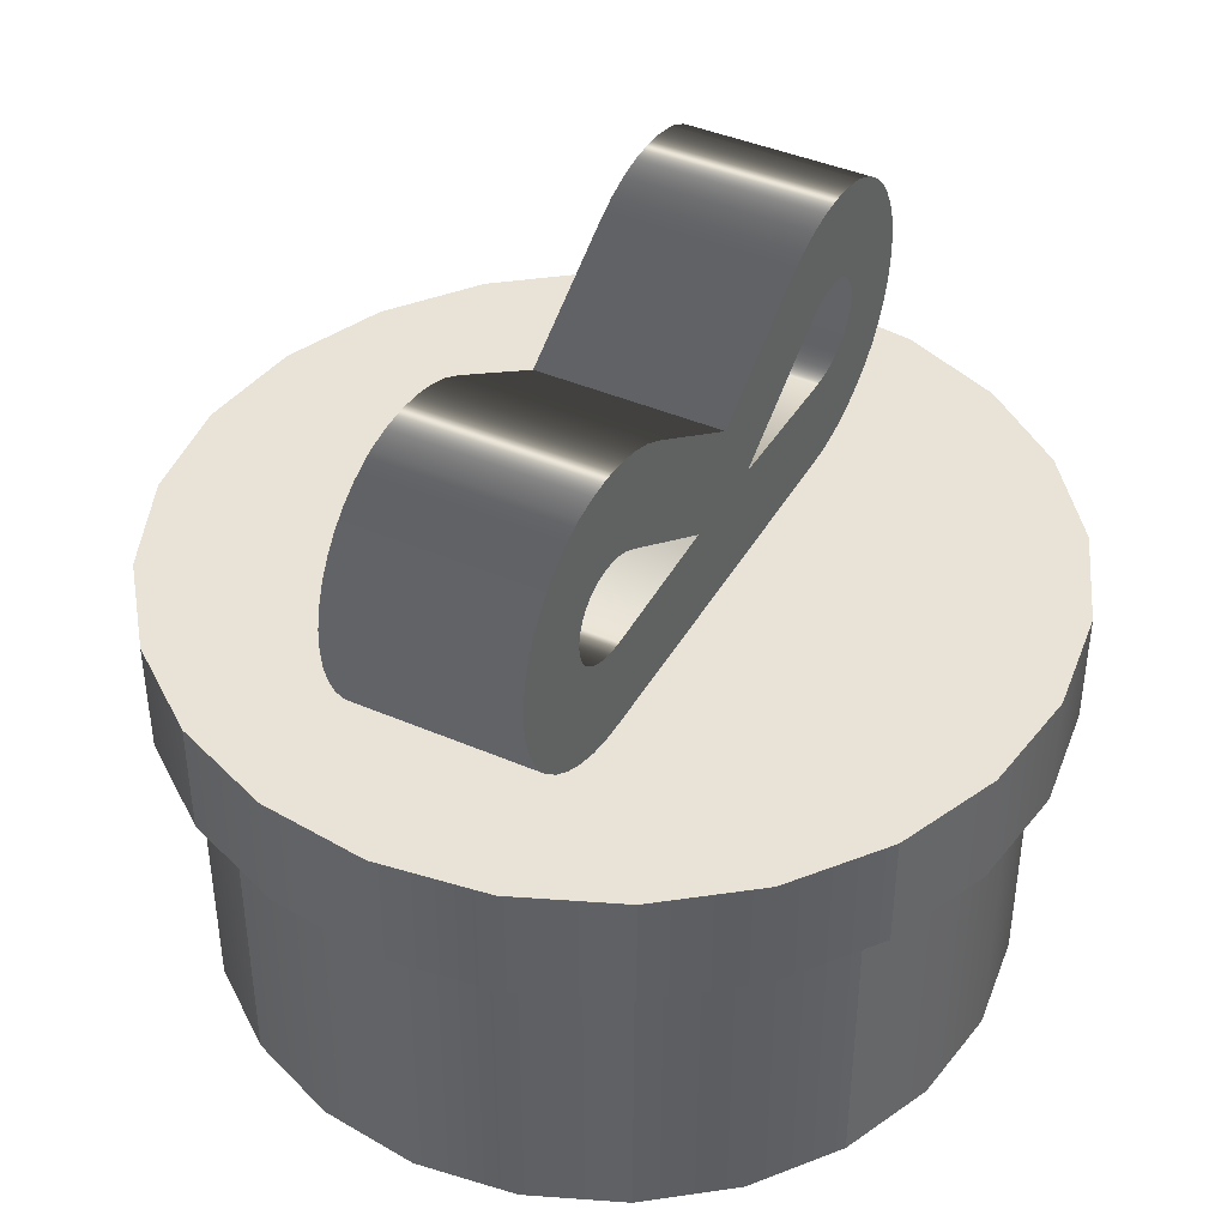
<metadata>
{"format":"obj","ext":"obj","renderer":"f3d","projection":"perspective","resolution":1024,"background":"white","views":[{"elev":41.9,"azim":162.5,"up":"+Y"}]}
</metadata>
<code>
g presentGreenRound
v 0.1656 0.1329 0
v 0.16 0.1329 0.04286
v 0.16 0.1329 -0.04286
v 0.1434 0.1329 -0.0828
v 0.1434 0.1329 0.0828
v 0.1331 0.1329 0
v 0.1286 0.1329 -0.03446
v 0.1171 0.1329 -0.1171
v 0.1153 0.1329 -0.06657
v 0.0828 0.1329 -0.1434
v 0.09415 0.1329 -0.09415
v 0.06657 0.1329 -0.1153
v 0.04286 0.1329 -0.16
v 0.03446 0.1329 -0.1286
v 0 0.1329 -0.1656
v 0 0.1329 -0.1331
v -0.04286 0.1329 -0.16
v -0.03446 0.1329 -0.1286
v -0.06657 0.1329 -0.1153
v -0.0828 0.1329 -0.1434
v -0.09415 0.1329 -0.09415
v -0.1171 0.1329 -0.1171
v -0.1153 0.1329 -0.06657
v -0.1286 0.1329 -0.03446
v -0.1434 0.1329 -0.0828
v -0.1331 0.1329 0
v -0.1434 0.1329 0.0828
v -0.1286 0.1329 0.03446
v -0.1171 0.1329 0.1171
v -0.1153 0.1329 0.06657
v -0.09415 0.1329 0.09415
v -0.0828 0.1329 0.1434
v -0.06657 0.1329 0.1153
v -0.04286 0.1329 0.16
v -0.03446 0.1329 0.1286
v 0 0.1329 0.1656
v 0 0.1329 0.1331
v 0.03446 0.1329 0.1286
v 0.04286 0.1329 0.16
v 0.06657 0.1329 0.1153
v 0.0828 0.1329 0.1434
v 0.09415 0.1329 0.09415
v 0.1153 0.1329 0.06657
v 0.1171 0.1329 0.1171
v 0.1286 0.1329 0.03446
v -0.16 0.1329 -0.04286
v -0.16 0.1329 0.04286
v -0.1656 0.1329 0
v 0.1656 0 0
v 0.16 0 -0.04286
v 0.16 0 0.04286
v 0.1434 0 0.0828
v 0.1434 0 -0.0828
v 0.1171 0 0.1171
v 0.1171 0 -0.1171
v 0.0828 0 0.1434
v 0.0828 0 -0.1434
v 0.04286 0 0.16
v 0.04286 0 -0.16
v 0 0 0.1656
v 0 0 -0.1656
v -0.04286 0 0.16
v -0.04286 0 -0.16
v -0.0828 0 0.1434
v -0.0828 0 -0.1434
v -0.1171 0 0.1171
v -0.1171 0 -0.1171
v -0.1434 0 0.0828
v -0.1434 0 -0.0828
v -0.16 0 0.04286
v -0.16 0 -0.04286
v -0.1656 0 0
v 0.1331 0.006776 0
v 0.1286 0.006776 0.03446
v 0.1286 0.006776 -0.03446
v 0.1153 0.006776 -0.06657
v 0.1153 0.006776 0.06657
v 0.09415 0.006776 -0.09415
v 0.09415 0.006776 0.09415
v 0.06657 0.006776 -0.1153
v 0.06657 0.006776 0.1153
v 0.03446 0.006776 -0.1286
v 0.03446 0.006776 0.1286
v 0 0.006776 -0.1331
v 0 0.006776 0.1331
v -0.03446 0.006776 -0.1286
v -0.03446 0.006776 0.1286
v -0.06657 0.006776 -0.1153
v -0.06657 0.006776 0.1153
v -0.09415 0.006776 -0.09415
v -0.09415 0.006776 0.09415
v -0.1153 0.006776 -0.06657
v -0.1153 0.006776 0.06657
v -0.1286 0.006776 -0.03446
v -0.1286 0.006776 0.03446
v -0.1331 0.006776 0
f 3 2 1
f 2 3 4
f 2 4 5
f 5 4 6
f 6 4 7
f 7 4 8
f 7 8 9
f 9 8 10
f 9 10 11
f 11 10 12
f 12 10 13
f 12 13 14
f 14 13 15
f 14 15 16
f 16 15 17
f 16 17 18
f 18 17 19
f 19 17 20
f 19 20 21
f 21 20 22
f 21 22 23
f 23 22 24
f 24 22 25
f 24 25 26
f 27 26 25
f 27 28 26
f 29 28 27
f 29 30 28
f 29 31 30
f 32 31 29
f 32 33 31
f 34 33 32
f 34 35 33
f 36 35 34
f 36 37 35
f 36 38 37
f 39 38 36
f 39 40 38
f 41 40 39
f 41 42 40
f 41 43 42
f 44 43 41
f 44 45 43
f 5 45 44
f 45 5 6
f 27 25 46
f 27 46 47
f 47 46 48
f 51 50 49
f 50 51 52
f 50 52 53
f 53 52 54
f 53 54 55
f 55 54 56
f 55 56 57
f 57 56 58
f 57 58 59
f 59 58 60
f 59 60 61
f 61 60 62
f 61 62 63
f 63 62 64
f 63 64 65
f 65 64 66
f 65 66 67
f 67 66 68
f 67 68 69
f 69 68 70
f 69 70 71
f 71 70 72
f 44 56 54
f 56 44 41
f 4 55 8
f 55 4 53
f 3 53 4
f 53 3 50
f 5 51 2
f 51 5 52
f 20 63 65
f 63 20 17
f 44 52 5
f 52 44 54
f 22 65 67
f 65 22 20
f 68 47 70
f 47 68 27
f 41 58 56
f 58 41 39
f 32 66 64
f 66 32 29
f 66 27 68
f 27 66 29
f 13 57 59
f 57 13 10
f 10 55 57
f 55 10 8
f 69 22 67
f 22 69 25
f 71 25 69
f 25 71 46
f 34 64 62
f 64 34 32
f 75 74 73
f 74 75 76
f 74 76 77
f 77 76 78
f 77 78 79
f 79 78 80
f 79 80 81
f 81 80 82
f 81 82 83
f 83 82 84
f 83 84 85
f 85 84 86
f 85 86 87
f 87 86 88
f 87 88 89
f 89 88 90
f 89 90 91
f 91 90 92
f 91 92 93
f 93 92 94
f 93 94 95
f 95 94 96
f 11 80 78
f 80 11 12
f 76 11 78
f 11 76 9
f 75 9 76
f 9 75 7
f 73 7 75
f 7 73 6
f 74 6 73
f 6 74 45
f 77 45 74
f 45 77 43
f 79 43 77
f 43 79 42
f 40 79 81
f 79 40 42
f 38 81 83
f 81 38 40
f 37 83 85
f 83 37 38
f 35 85 87
f 85 35 37
f 33 87 89
f 87 33 35
f 31 89 91
f 89 31 33
f 31 93 30
f 93 31 91
f 30 95 28
f 95 30 93
f 28 96 26
f 96 28 95
f 26 94 24
f 94 26 96
f 24 92 23
f 92 24 94
f 23 90 21
f 90 23 92
f 19 90 88
f 90 19 21
f 18 88 86
f 88 18 19
f 16 86 84
f 86 16 18
f 14 84 82
f 84 14 16
f 12 82 80
f 82 12 14
f 2 49 1
f 49 2 51
f 1 50 3
f 50 1 49
f 72 46 71
f 46 72 48
f 39 60 58
f 60 39 36
f 36 62 60
f 62 36 34
f 15 59 61
f 59 15 13
f 17 61 63
f 61 17 15
f 70 48 72
f 48 70 47
g lid
v 0.1805 0.1329 6.374e-16
v 0.1744 0.1329 -0.04672
v 0.1744 0.1329 0.04672
v 0.1563 0.1329 0.09025
v 0.1563 0.1329 -0.09025
v 0.1276 0.1329 0.1276
v 0.1276 0.1329 -0.1276
v 0.09025 0.1329 0.1563
v 0.09025 0.1329 -0.1563
v 0.04672 0.1329 0.1744
v 0.04672 0.1329 -0.1744
v 0 0.1329 0.1805
v 0 0.1329 -0.1805
v -0.04672 0.1329 0.1744
v -0.04672 0.1329 -0.1744
v -0.09025 0.1329 0.1563
v -0.09025 0.1329 -0.1563
v -0.1276 0.1329 0.1276
v -0.1276 0.1329 -0.1276
v -0.1563 0.1329 0.09025
v -0.1563 0.1329 -0.09025
v -0.1744 0.1329 0.04672
v -0.1744 0.1329 -0.04672
v -0.1805 0.1329 6.374e-16
v 0.1276 0.1816 0.1276
v 0.09025 0.1816 0.1563
v 0.1276 0.1816 -0.1276
v 0.1563 0.1816 -0.09025
v 0.1744 0.1816 -0.04672
v 0.1744 0.1816 0.04672
v 0.1563 0.1816 0.09025
v -0.09025 0.1816 -0.1563
v -0.04672 0.1816 -0.1744
v -0.1276 0.1816 -0.1276
v -0.1744 0.1816 0.04672
v -0.1563 0.1816 0.09025
v 0.04672 0.1816 0.1744
v -0.09025 0.1816 0.1563
v -0.1276 0.1816 0.1276
v 0.04672 0.1816 -0.1744
v 0.09025 0.1816 -0.1563
v -0.1563 0.1816 -0.09025
v -0.1744 0.1816 -0.04672
v -0.04672 0.1816 0.1744
v 0.04672 0.1816 -0.04672
v 0.06908 0.1816 -0.04672
v 0.04672 0.1816 -0.06908
v -0.04672 0.1816 -0.04672
v -0.04672 0.1816 0.06908
v -0.06908 0.1816 0.04672
v 0.04672 0.1816 0.04672
v 0.04414 0.2302 -0.1077
v 0.0438 0.2297 -0.1074
v 0.04341 0.2289 -0.107
v 0.03811 0.2598 -0.1017
v 0.03856 0.2596 -0.1021
v 0.03748 0.2602 -0.1011
v -0.1017 0.2598 0.03811
v -0.1011 0.2602 0.03748
v -0.1021 0.2596 0.03856
v -0.107 0.2289 0.04341
v -0.1074 0.2297 0.0438
v -0.1077 0.2302 0.04414
v -0.04672 0.1816 0.04672
v 0.1805 0.1816 6.374e-16
v -0.1805 0.1816 6.374e-16
v 0 0.1816 0.1805
v 0 0.1816 -0.1805
v 0.0261 0.1816 -0.08969
v -0.08969 0.1816 0.0261
v -0.1103 0.2439 0.04675
v -0.1104 0.2409 0.04681
v -0.05519 0.2439 0.1019
v -0.05525 0.2409 0.102
v -0.1229 0.2866 0.05929
v -0.06772 0.2866 0.1144
v -0.1275 0.2804 0.06387
v -0.07231 0.2804 0.119
v 0.05407 0.2918 -0.1177
v 0.1092 0.2918 -0.06251
v 0.04836 0.2957 -0.112
v 0.1035 0.2957 -0.0568
v -0.03454 0.1816 0.08126
v -0.04158 0.1819 0.0883
v -0.09674 0.1819 0.03315
v -0.1101 0.238 0.04655
v -0.05499 0.238 0.1017
v 0.009018 0.2226 0.0377
v -0.0346 0.2203 0.08132
v -0.04614 0.2226 -0.01746
v -0.08976 0.2203 0.02617
v -0.1343 0.2653 0.07074
v -0.07918 0.2653 0.1259
v -0.1364 0.2568 0.07286
v -0.0813 0.2568 0.128
v -0.107 0.2546 0.0434
v -0.1083 0.2522 0.04467
v -0.05183 0.2546 0.09855
v -0.05311 0.2522 0.09982
v -0.1087 0.2324 0.04507
v -0.05351 0.2324 0.1002
v -0.1096 0.2351 0.04596
v -0.0544 0.2351 0.1011
v -0.04392 0.2606 0.09063
v -0.09907 0.2606 0.03548
v -0.04655 0.2598 0.09327
v 0.04182 0.2271 -0.1054
v 0.0734 0.2301 -0.137
v 0.03922 0.2246 -0.1028
v 0.03639 0.2226 -0.09998
v 0.07163 0.2215 -0.1352
v 0.0334 0.2213 -0.09699
v 0.03029 0.2205 -0.09388
v 0.02617 0.2203 -0.08976
v 0.06894 0.2133 -0.1325
v -0.1352 0.2215 0.07163
v -0.1325 0.2133 0.06894
v 0.06539 0.2058 -0.129
v -0.129 0.2058 0.06539
v 0.06409 0.2036 -0.1277
v -0.1277 0.2036 0.06409
v 0.05891 0.1968 -0.1225
v -0.1225 0.1968 0.05891
v 0.0531 0.1912 -0.1167
v -0.1167 0.1912 0.0531
v 0.04678 0.1868 -0.1104
v -0.1104 0.1868 0.04678
v 0.04009 0.1837 -0.1037
v -0.1037 0.1837 0.04009
v 0.03315 0.1819 -0.09674
v 0.04507 0.2324 -0.1087
v 0.07421 0.239 -0.1378
v 0.04596 0.2351 -0.1096
v 0.04655 0.238 -0.1101
v 0.04681 0.2409 -0.1104
v 0.07402 0.248 -0.1376
v 0.04675 0.2439 -0.1103
v 0.04637 0.2468 -0.11
v 0.04567 0.2496 -0.1093
v 0.07286 0.2568 -0.1364
v 0.04467 0.2522 -0.1083
v 0.0434 0.2546 -0.107
v 0.04188 0.2567 -0.1055
v 0.04016 0.2584 -0.1037
v 0.07074 0.2653 -0.1343
v 0.03548 0.2606 -0.09907
v 0.03234 0.261 -0.09593
v 0.00576 0.289 -0.06935
v 0.02919 0.2607 -0.09278
v 0.0261 0.2598 -0.08969
v 0.02314 0.2582 -0.08673
v -0.0318 0.2555 -0.0318
v 0.01949 0.2555 -0.08309
v -0.08309 0.2555 0.01949
v -0.01746 0.2226 -0.04614
v -0.08673 0.2582 0.02314
v -0.06935 0.289 0.00576
v -0.08969 0.2598 0.0261
v -0.09278 0.2607 0.02919
v -0.09593 0.261 0.03234
v -0.1037 0.2584 0.04016
v -0.1055 0.2567 0.04188
v -0.1093 0.2496 0.04567
v -0.1376 0.248 0.07402
v -0.11 0.2468 0.04637
v -0.1378 0.239 0.07421
v -0.137 0.2301 0.0734
v -0.1054 0.2271 0.04182
v -0.1028 0.2246 0.03922
v -0.09998 0.2226 0.03639
v -0.09699 0.2213 0.0334
v -0.09388 0.2205 0.03029
v -0.1313 0.2732 0.06772
v -0.1177 0.2918 0.05407
v -0.07557 0.2936 0.01198
v -0.112 0.2957 0.04836
v -0.08219 0.297 0.0186
v -0.11 0.2968 0.04644
v -0.1032 0.2989 0.03956
v -0.08909 0.2991 0.0255
v -0.09613 0.2997 0.03254
v 0.06772 0.2732 -0.1313
v 0.06387 0.2804 -0.1275
v 0.05929 0.2866 -0.1229
v 0.01198 0.2936 -0.07557
v 0.0186 0.297 -0.08219
v 0.04644 0.2968 -0.11
v 0.03956 0.2989 -0.1032
v 0.0255 0.2991 -0.08909
v 0.03254 0.2997 -0.09613
v -0.07616 0.2732 0.1229
v -0.04183 0.2213 0.08855
v -0.04483 0.2226 0.09155
v 0.1229 0.2732 -0.07616
v 0.119 0.2804 -0.07231
v -0.05522 0.1868 0.1019
v -0.06154 0.1912 0.1083
v -0.04859 0.2584 0.09531
v -0.05032 0.2567 0.09703
v -0.06734 0.1968 0.1141
v 0.02336 0.2555 0.02336
v -0.0142 0.289 0.06091
v 0.102 0.2409 -0.05525
v 0.1019 0.2439 -0.05519
v -0.08246 0.248 0.1292
v -0.08264 0.239 0.1294
v -0.05224 0.2297 0.09896
v -0.07738 0.2133 0.1241
v -0.08007 0.2215 0.1268
v -0.07383 0.2058 0.1205
v -0.03394 0.2991 0.08066
v -0.04097 0.2997 0.08769
v 0.1141 0.1968 -0.06734
v 0.1083 0.1912 -0.06154
v -0.0568 0.2957 0.1035
v -0.06251 0.2918 0.1092
v -0.05488 0.2968 0.1016
v -0.03762 0.2607 0.08434
v -0.04077 0.261 0.08749
v -0.04766 0.2246 0.09437
v -0.05026 0.2271 0.09697
v -0.04852 0.1837 0.09524
v -0.05411 0.2496 0.1008
v 0.1019 0.1868 -0.05522
v 0.1286 0.2301 -0.08184
v 0.1268 0.2215 -0.08007
v -0.05481 0.2468 0.1015
v -0.02041 0.2936 0.06713
v -0.02704 0.297 0.07376
v 0.1192 0.2036 -0.07253
v 0.07465 0.2555 -0.02793
v 0.0377 0.2226 0.009018
v -0.048 0.2989 0.09472
v 0.1259 0.2653 -0.07918
v -0.02793 0.2555 0.07465
v -0.03873 0.2205 0.08545
v -0.03454 0.2598 0.08126
v 0.1016 0.2968 -0.05488
v -0.03157 0.2582 0.07829
v -0.07253 0.2036 0.1192
v 0.0883 0.1819 -0.04158
v 0.08126 0.1816 -0.03454
v 0.1015 0.2468 -0.05481
v 0.09472 0.2989 -0.048
v 0.1008 0.2496 -0.05411
v 0.09982 0.2522 -0.05311
v 0.09855 0.2546 -0.05183
v 0.09703 0.2567 -0.05032
v 0.09531 0.2584 -0.04859
v 0.09327 0.2598 -0.04655
v 0.08769 0.2997 -0.04097
v 0.09063 0.2606 -0.04392
v 0.08749 0.261 -0.04077
v 0.08066 0.2991 -0.03394
v 0.08434 0.2607 -0.03762
v 0.08126 0.2598 -0.03454
v 0.07829 0.2582 -0.03157
v 0.07376 0.297 -0.02704
v 0.06713 0.2936 -0.02041
v 0.06091 0.289 -0.0142
v 0.08132 0.2203 -0.0346
v 0.08545 0.2205 -0.03873
v 0.08855 0.2213 -0.04183
v 0.09155 0.2226 -0.04483
v 0.09437 0.2246 -0.04766
v 0.09524 0.1837 -0.04852
v 0.09697 0.2271 -0.05026
v 0.09896 0.2297 -0.05224
v 0.1002 0.2324 -0.05351
v 0.1011 0.2351 -0.0544
v 0.1017 0.238 -0.05499
v 0.1144 0.2866 -0.06772
v 0.1205 0.2058 -0.07383
v 0.1241 0.2133 -0.07738
v 0.128 0.2568 -0.0813
v 0.1292 0.248 -0.08246
v 0.1294 0.239 -0.08264
v -0.08184 0.2301 0.1286
f 99 98 97
f 98 99 100
f 98 100 101
f 101 100 102
f 101 102 103
f 103 102 104
f 103 104 105
f 105 104 106
f 105 106 107
f 107 106 108
f 107 108 109
f 109 108 110
f 109 110 111
f 111 110 112
f 111 112 113
f 113 112 114
f 113 114 115
f 115 114 116
f 115 116 117
f 117 116 118
f 117 118 119
f 119 118 120
f 121 104 102
f 104 121 122
f 124 103 123
f 103 124 101
f 125 101 124
f 101 125 98
f 127 99 126
f 99 127 100
f 128 111 113
f 111 128 129
f 121 100 127
f 100 121 102
f 130 113 115
f 113 130 128
f 116 131 118
f 131 116 132
f 122 106 104
f 106 122 133
f 134 114 112
f 114 134 135
f 114 132 116
f 132 114 135
f 136 105 107
f 105 136 137
f 137 103 105
f 103 137 123
f 117 130 115
f 130 117 138
f 119 138 117
f 138 119 139
f 140 112 110
f 112 140 134
f 143 142 141
f 128 144 129
f 144 128 139
f 139 128 130
f 139 130 138
f 146 140 145
f 140 146 134
f 134 146 131
f 134 131 135
f 135 131 132
f 147 127 126
f 127 147 121
f 121 147 122
f 122 147 133
f 150 149 148
f 153 152 151
f 156 155 154
f 159 158 157
f 124 142 125
f 142 124 123
f 142 123 137
f 142 137 136
f 142 136 143
f 146 160 145
f 126 97 161
f 97 126 99
f 161 98 125
f 98 161 97
f 120 139 119
f 139 120 162
f 133 108 106
f 108 133 163
f 163 110 108
f 110 163 140
f 164 107 109
f 107 164 136
f 129 109 111
f 109 129 164
f 118 162 120
f 162 118 131
f 164 143 136
f 143 164 165
f 165 164 144
f 165 144 166
f 144 164 129
f 166 144 139
f 131 166 139
f 166 131 146
f 131 139 162
f 169 168 167
f 168 169 170
f 173 172 171
f 172 173 174
f 177 176 175
f 176 177 178
f 180 145 179
f 145 180 181
f 145 181 146
f 146 181 166
f 168 183 182
f 183 168 170
f 186 185 184
f 185 186 187
f 190 189 188
f 189 190 191
f 194 193 192
f 193 194 195
f 198 197 196
f 197 198 199
f 202 201 200
f 201 202 154
f 149 150 203
f 204 203 150
f 204 205 203
f 204 206 205
f 207 206 204
f 207 208 206
f 207 209 208
f 207 210 209
f 211 210 207
f 210 211 187
f 211 212 187
f 211 213 212
f 214 213 211
f 214 215 213
f 216 215 214
f 216 217 215
f 218 217 216
f 218 219 217
f 220 219 218
f 220 221 219
f 222 221 220
f 222 223 221
f 224 223 222
f 224 225 223
f 226 225 224
f 226 181 225
f 165 181 226
f 181 165 166
f 227 148 149
f 228 148 227
f 204 148 228
f 204 150 148
f 228 227 229
f 228 229 230
f 228 230 231
f 228 231 232
f 232 231 233
f 232 233 234
f 232 234 235
f 232 235 236
f 236 235 237
f 236 237 238
f 236 238 239
f 236 239 240
f 236 240 241
f 241 240 152
f 151 152 240
f 241 152 153
f 242 153 151
f 241 153 242
f 241 242 243
f 243 244 241
f 245 244 243
f 246 244 245
f 247 244 246
f 247 248 244
f 248 247 249
f 249 250 248
f 251 250 249
f 251 186 250
f 210 186 251
f 186 210 187
f 248 250 252
f 248 252 253
f 253 252 254
f 253 254 255
f 253 255 256
f 253 256 188
f 201 188 256
f 155 188 201
f 156 188 155
f 257 188 156
f 154 257 156
f 201 154 155
f 257 190 188
f 258 190 257
f 192 190 258
f 193 190 192
f 259 190 193
f 259 260 190
f 261 260 259
f 167 260 261
f 168 260 167
f 168 262 260
f 182 262 168
f 198 262 182
f 196 262 198
f 159 262 196
f 196 158 159
f 159 263 262
f 157 263 159
f 158 264 157
f 264 263 157
f 265 263 264
f 266 263 265
f 266 212 263
f 267 212 266
f 268 212 267
f 187 212 268
f 253 188 269
f 253 269 173
f 253 173 171
f 253 171 270
f 253 270 271
f 271 270 272
f 271 272 273
f 273 272 274
f 273 274 275
f 273 275 276
f 276 275 277
f 241 244 278
f 278 244 279
f 279 244 280
f 280 244 175
f 175 244 281
f 175 281 177
f 177 281 282
f 177 282 283
f 283 282 284
f 284 282 285
f 284 285 286
f 269 174 173
f 174 269 287
f 267 289 288
f 289 267 266
f 279 290 278
f 290 279 291
f 182 199 198
f 199 182 183
f 292 221 223
f 221 292 293
f 294 258 257
f 258 294 295
f 293 219 221
f 219 293 296
f 253 297 248
f 297 253 298
f 299 233 231
f 233 299 300
f 295 192 258
f 192 295 194
f 262 301 260
f 301 262 302
f 196 303 158
f 303 196 197
f 304 212 213
f 212 304 305
f 188 287 269
f 287 188 189
f 306 213 215
f 213 306 304
f 276 308 307
f 308 276 277
f 309 220 218
f 220 309 310
f 270 311 272
f 311 270 312
f 272 313 274
f 313 272 311
f 315 255 314
f 255 315 256
f 264 316 265
f 316 264 317
f 292 225 318
f 225 292 223
f 195 259 193
f 259 195 319
f 171 312 270
f 312 171 172
f 318 181 180
f 181 318 225
f 310 222 220
f 222 310 320
f 260 191 190
f 191 260 301
f 321 207 204
f 207 321 322
f 323 167 261
f 167 323 169
f 273 324 271
f 324 273 325
f 326 218 216
f 218 326 309
f 327 251 249
f 251 327 328
f 277 329 308
f 329 277 275
f 278 330 241
f 330 278 290
f 319 261 259
f 261 319 323
f 184 250 186
f 250 184 331
f 275 313 329
f 313 275 274
f 268 288 332
f 288 268 267
f 202 257 154
f 257 202 294
f 187 332 185
f 332 187 268
f 314 254 333
f 254 314 255
f 283 178 177
f 178 283 334
f 331 252 250
f 252 331 335
f 336 215 217
f 215 336 306
f 200 256 315
f 256 200 201
f 338 226 337
f 226 338 142
f 226 142 143
f 226 143 165
f 334 299 178
f 299 334 300
f 300 334 339
f 339 334 340
f 339 340 341
f 341 340 342
f 342 340 343
f 343 340 344
f 344 340 345
f 345 340 346
f 346 340 347
f 346 347 348
f 348 347 349
f 349 347 350
f 349 350 351
f 351 350 352
f 352 350 353
f 353 350 354
f 353 354 327
f 327 354 328
f 328 354 355
f 328 355 356
f 328 356 297
f 184 328 297
f 298 184 297
f 184 298 331
f 331 298 324
f 331 324 325
f 331 325 307
f 331 307 335
f 335 307 333
f 333 307 308
f 333 308 314
f 314 308 315
f 315 308 200
f 200 308 329
f 200 329 202
f 202 329 294
f 294 329 313
f 294 313 295
f 295 313 194
f 194 313 195
f 195 313 319
f 319 313 323
f 323 313 169
f 169 313 311
f 169 311 170
f 293 170 311
f 292 170 293
f 292 183 170
f 292 199 183
f 292 197 199
f 292 303 197
f 292 317 303
f 318 317 292
f 318 316 317
f 318 289 316
f 318 288 289
f 180 288 318
f 180 332 288
f 180 185 332
f 179 185 180
f 179 184 185
f 179 328 184
f 338 328 179
f 338 357 328
f 338 358 357
f 337 358 338
f 337 359 358
f 337 360 359
f 337 361 360
f 362 361 337
f 362 363 361
f 362 364 363
f 362 365 364
f 362 366 365
f 362 367 366
f 320 367 362
f 320 299 367
f 320 178 299
f 310 178 320
f 310 176 178
f 309 176 310
f 309 368 176
f 309 291 368
f 326 291 309
f 369 291 326
f 369 290 291
f 370 290 369
f 370 330 290
f 322 330 370
f 322 371 330
f 321 371 322
f 321 372 371
f 372 321 373
f 293 311 312
f 293 312 296
f 296 312 172
f 296 172 336
f 336 172 174
f 336 174 287
f 336 287 306
f 306 287 304
f 304 287 189
f 304 189 305
f 305 189 191
f 305 191 374
f 374 191 301
f 374 301 302
f 374 262 263
f 262 374 302
f 265 289 266
f 289 265 316
f 281 354 282
f 354 281 355
f 296 217 219
f 217 296 336
f 335 254 252
f 254 335 333
f 305 263 212
f 263 305 374
f 322 211 207
f 211 322 370
f 273 307 325
f 307 273 276
f 362 222 320
f 222 362 224
f 158 317 264
f 317 158 303
f 271 298 253
f 298 271 324
f 370 214 211
f 214 370 369
f 344 240 239
f 240 344 345
f 373 204 228
f 204 373 321
f 285 354 350
f 354 285 282
f 205 363 203
f 363 205 361
f 283 340 334
f 340 283 284
f 343 239 238
f 239 343 344
f 206 361 205
f 361 206 360
f 280 291 279
f 291 280 368
f 349 242 348
f 242 349 243
f 244 355 281
f 355 244 356
f 210 328 357
f 328 210 251
f 352 247 246
f 247 352 353
f 341 237 235
f 237 341 342
f 352 245 351
f 245 352 246
f 229 367 230
f 367 229 366
f 232 373 228
f 373 232 372
f 179 142 338
f 142 179 141
f 141 179 143
f 143 179 165
f 165 179 160
f 165 160 166
f 160 179 145
f 166 160 146
f 227 366 229
f 366 227 365
f 339 235 234
f 235 339 341
f 284 347 340
f 347 284 286
f 230 299 231
f 299 230 367
f 203 364 149
f 364 203 363
f 286 350 347
f 350 286 285
f 351 243 349
f 243 351 245
f 175 368 280
f 368 175 176
f 248 356 244
f 356 248 297
f 342 238 237
f 238 342 343
f 337 224 362
f 224 337 226
f 206 359 360
f 359 206 208
f 208 358 359
f 358 208 209
f 236 372 232
f 372 236 371
f 353 249 247
f 249 353 327
f 300 234 233
f 234 300 339
f 209 357 358
f 357 209 210
f 369 216 214
f 216 369 326
f 149 365 227
f 365 149 364
f 345 151 240
f 151 345 346
f 241 371 236
f 371 241 330
f 348 151 346
f 151 348 242
f 125 126 161
f 126 125 142
f 126 142 338
f 338 147 126
f 147 338 179
f 147 179 133
f 133 179 163
f 163 179 140
f 140 179 145

</code>
